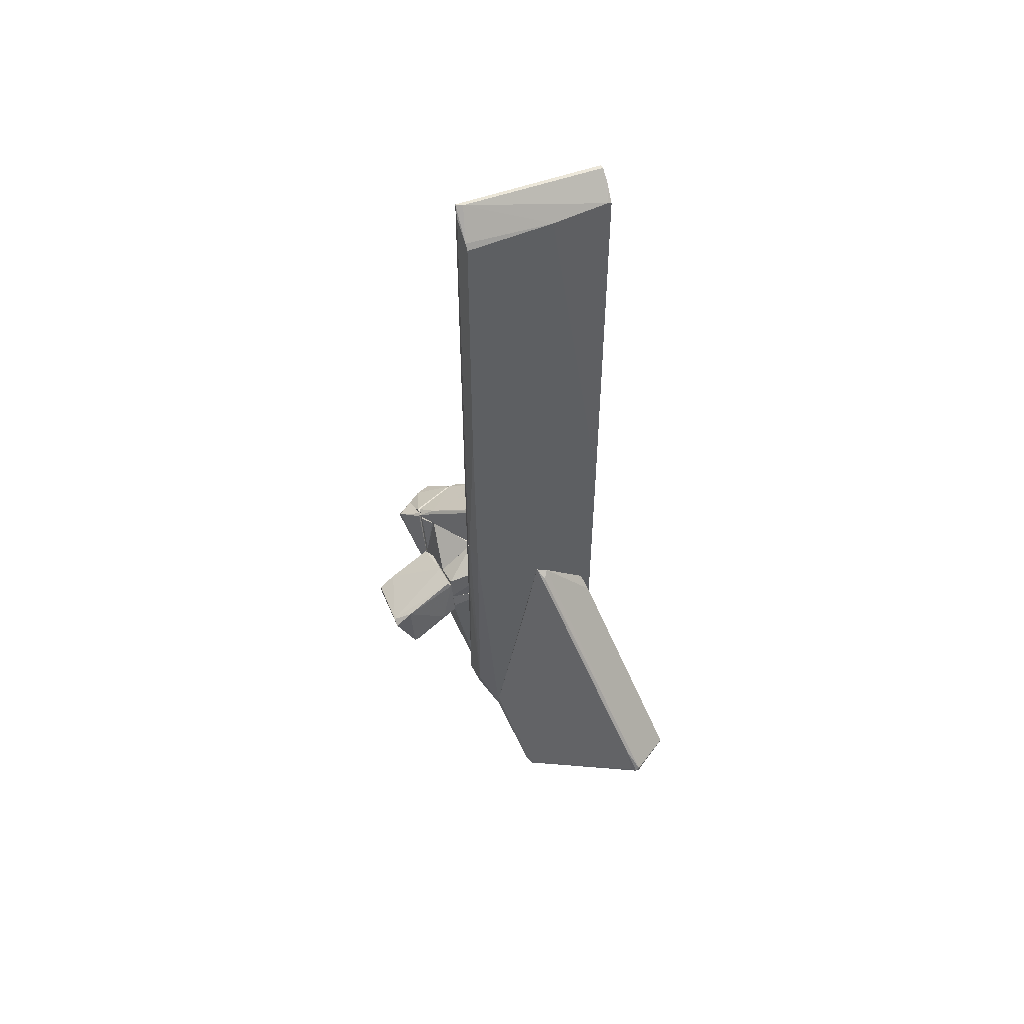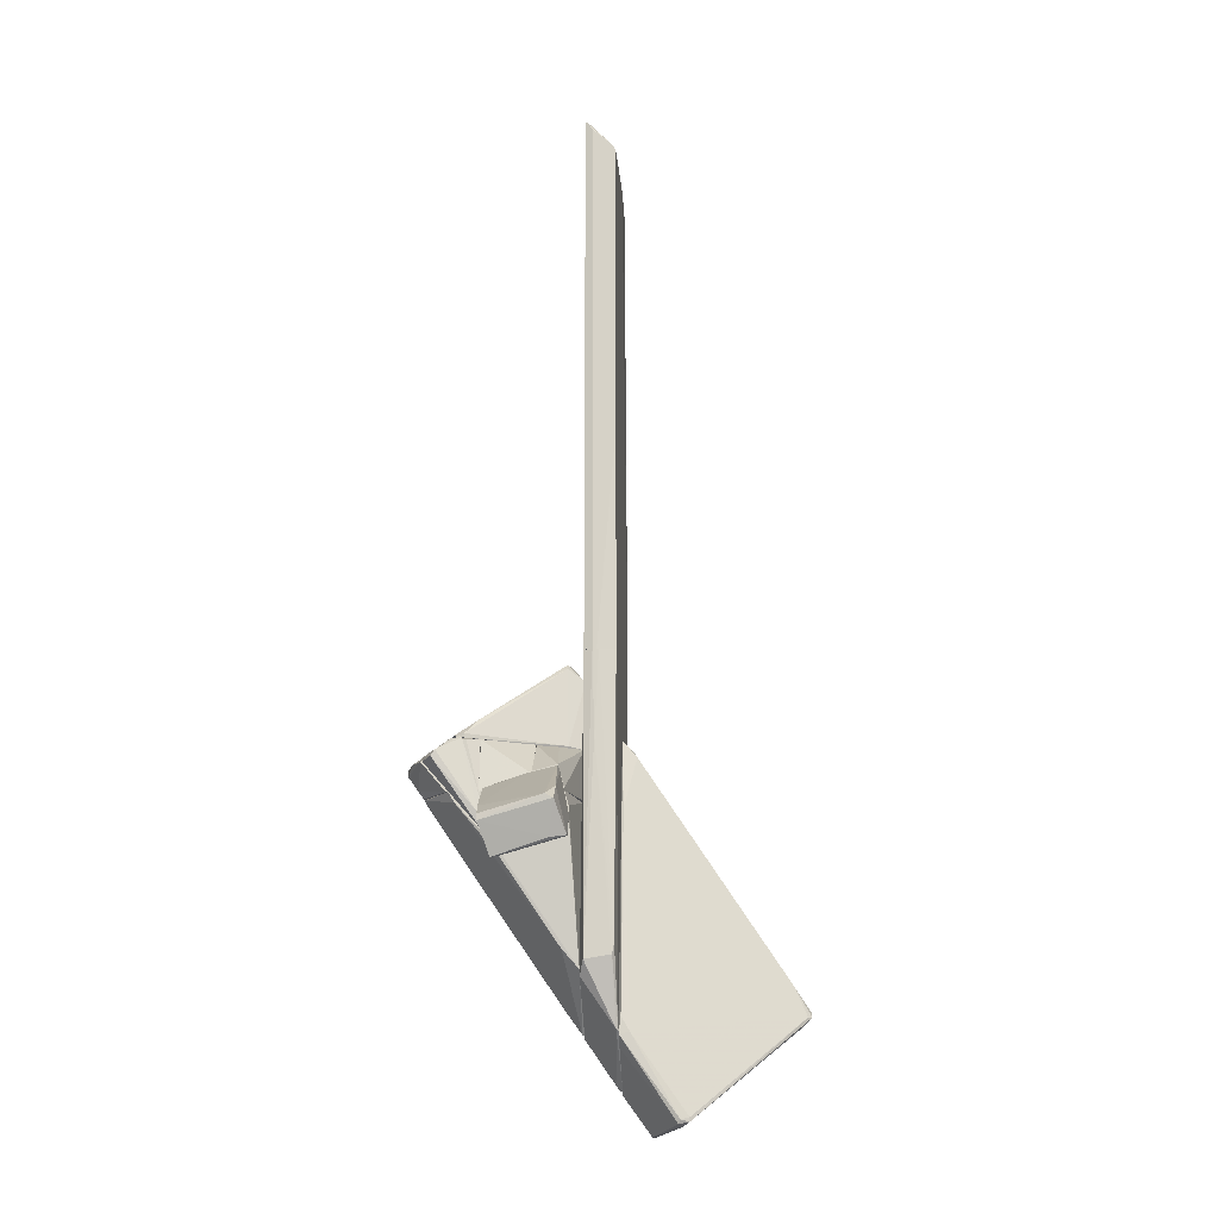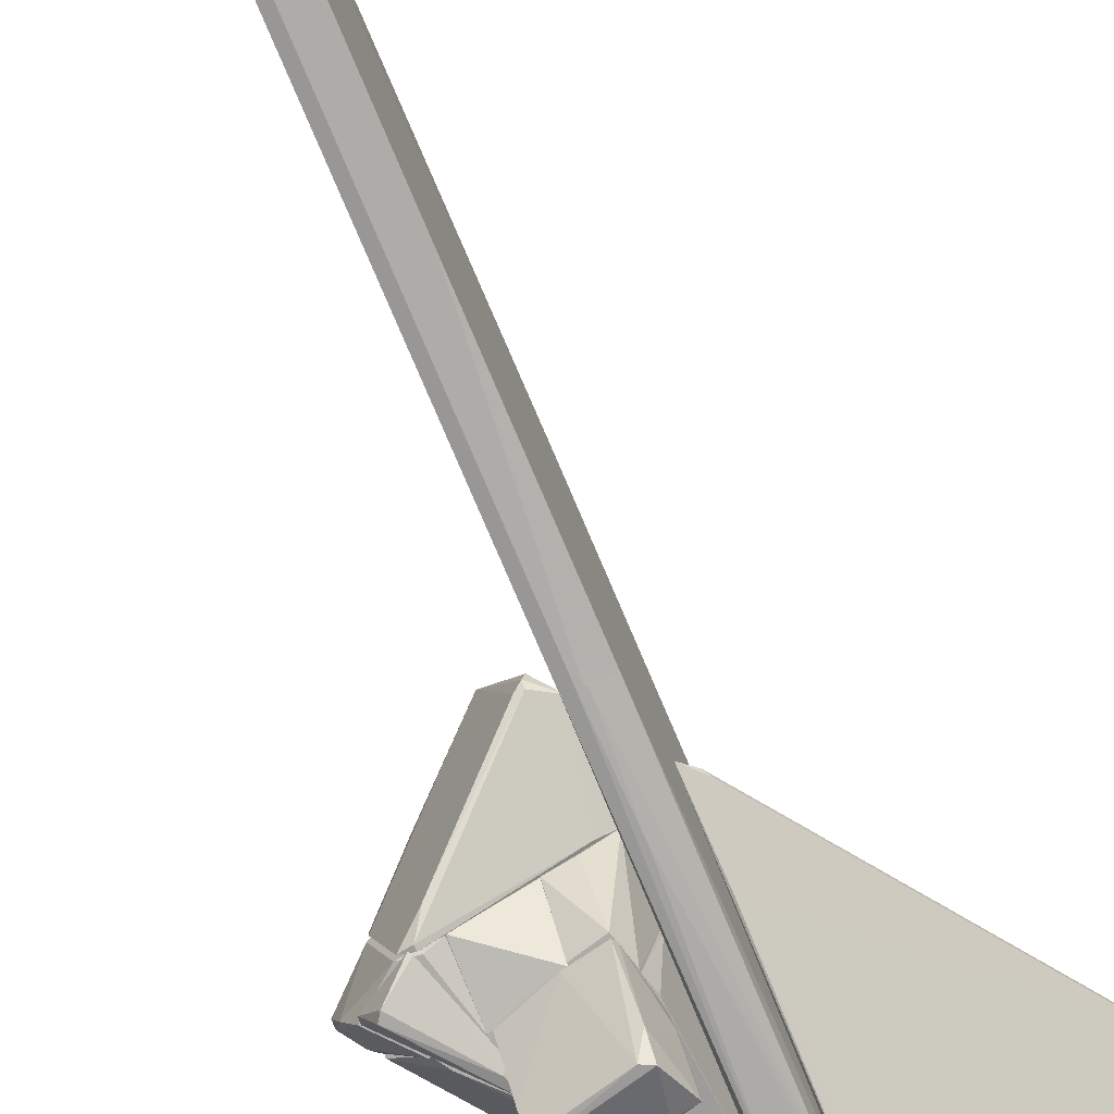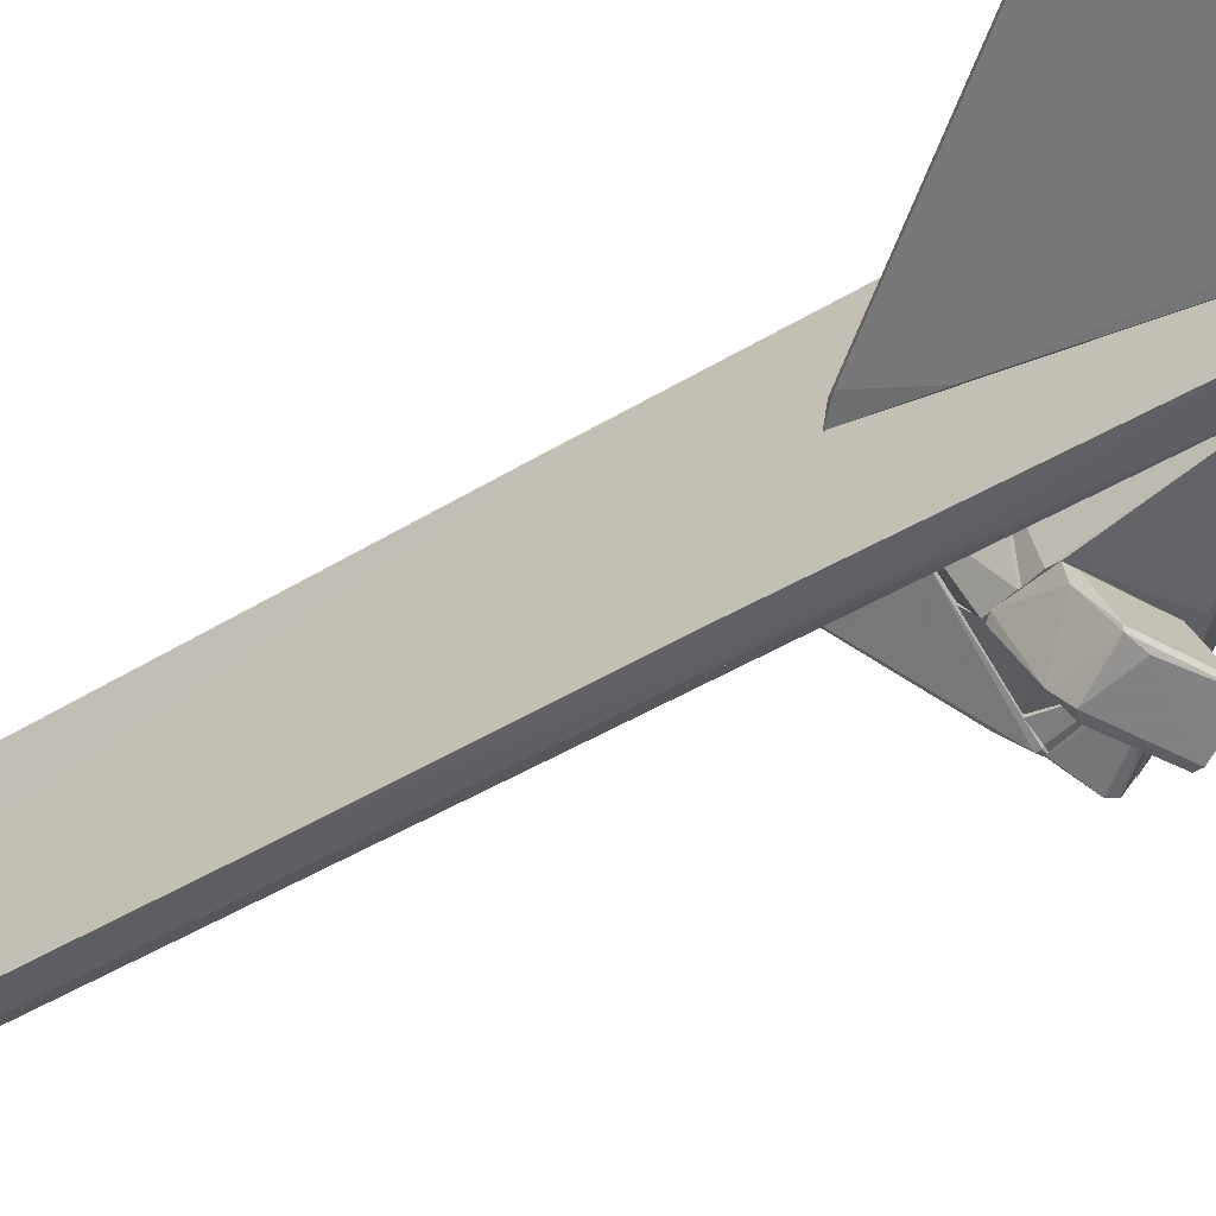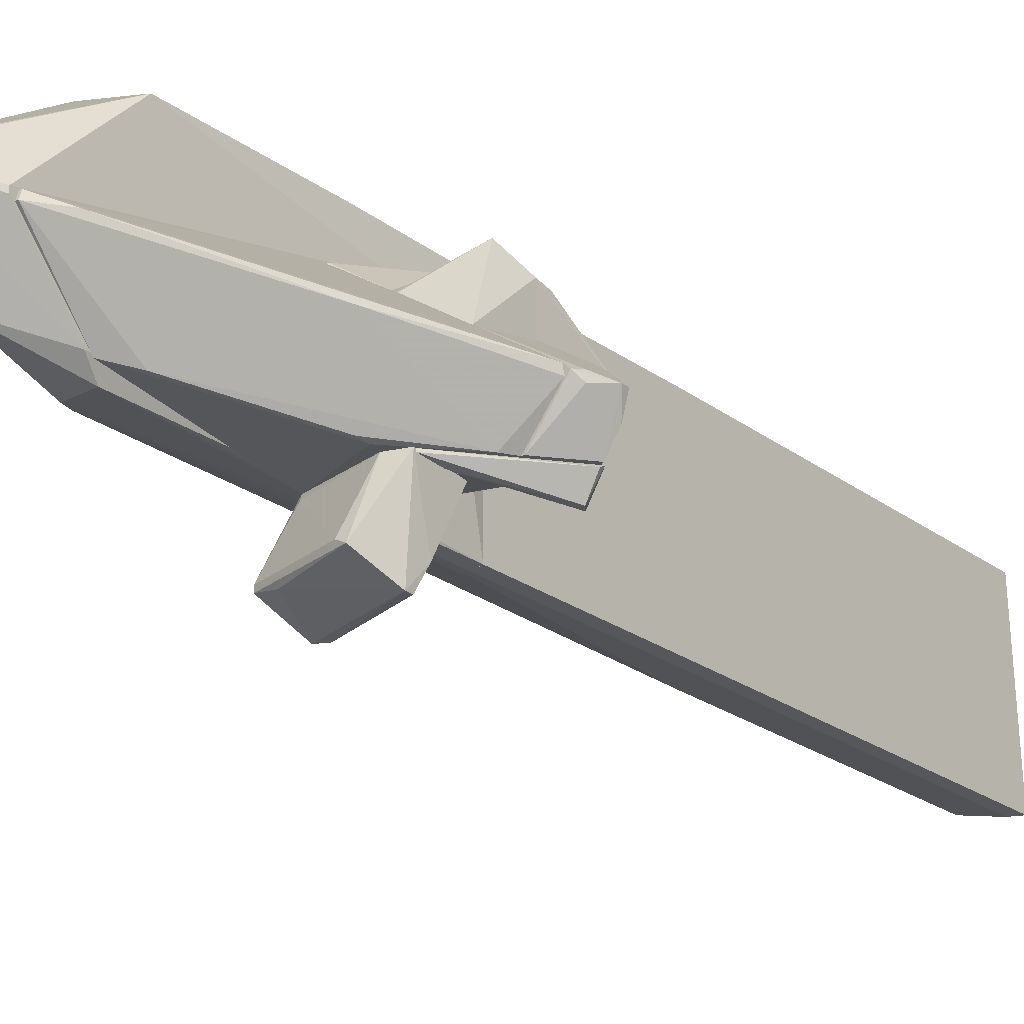
<metadata>
{"format":"obj","ext":"obj","renderer":"f3d","projection":"perspective","resolution":1024,"background":"white","views":[{"elev":54.4,"azim":-115.1,"up":"+Y"},{"elev":-15.2,"azim":-175.5,"up":"+Y"},{"elev":-76.9,"azim":-157.0,"up":"+Z"},{"elev":-41.4,"azim":-52.9,"up":"+Z"},{"elev":-20.9,"azim":36.5,"up":"+Z"}]}
</metadata>
<code>
o convex_0
v -0.1722 5.86 -1.146
v 0.2187 0.8083 1.2
v 0.1886 0.8083 1.2
v 0.03824 -1.838 -1.146
v -0.2324 -1.839 1.11
v 0.2187 6.071 1.14
v 0.2187 6.25 -1.116
v -0.2023 5.709 1.109
v -0.2324 -1.839 -1.116
v 0.2187 -1.838 -1.116
v 0.2187 -1.838 1.199
v -0.2324 5.77 -1.146
v -0.2324 5.739 0.1772
v 0.1585 6.251 -1.025
v 0.09843 6.101 -1.145
v 0.008167 5.92 1.14
v 0.1285 -1.838 1.199
v -0.2324 -0.6654 1.11
v -0.2324 1.409 -1.146
v 0.1886 5.108 1.17
v -0.2023 5.74 1.049
v 0.1585 6.071 1.14
v 0.09843 -1.838 -1.145
f 15 10 23
f 5 9 10
f 2 3 11
f 6 2 11
f 7 6 11
f 5 10 11
f 10 7 11
f 1 4 12
f 9 5 12
f 1 12 13
f 12 5 13
f 7 1 14
f 6 7 14
f 1 13 14
f 4 1 15
f 1 7 15
f 7 10 15
f 8 3 16
f 3 8 17
f 11 3 17
f 5 11 17
f 8 13 18
f 13 5 18
f 5 17 18
f 17 8 18
f 4 9 19
f 12 4 19
f 9 12 19
f 3 2 20
f 2 6 20
f 16 3 20
f 13 8 21
f 14 13 21
f 8 16 21
f 21 16 22
f 6 14 22
f 20 6 22
f 16 20 22
f 14 21 22
f 9 4 23
f 10 9 23
f 4 15 23
o convex_1
v -0.2324 -7.222 0.2676
v -2.849 -6.741 0.8989
v -2.849 -6.741 0.959
v -0.2327 -2.892 0.02713
v -1.045 -8.184 -0.5143
v -2.338 -6.861 1.651
v -0.2327 -3.674 0.9291
v -0.2626 -6.831 -0.755
v -0.6235 -8.395 0.2676
v -0.2324 -7.252 -0.5743
v -0.4429 -3.133 0.08719
v -2.428 -6.831 1.651
v -1.165 -8.154 -0.454
v -0.2626 -3.795 0.959
v -0.2324 -7.853 0.08719
v -2.608 -6.32 0.8088
v -0.2626 -2.982 0.2075
v -1.074 -8.275 -0.3638
v -2.398 -6.921 1.591
v -2.849 -6.681 0.959
v -0.413 -3.885 0.9894
v -1.015 -8.245 -0.4841
v -0.2324 -7.072 -0.755
v -0.6837 -8.395 0.2676
v -0.2626 -3.915 -0.1834
v -2.698 -6.891 0.8389
v -0.5633 -8.274 0.2676
v -0.6235 -8.395 0.1776
v -0.3528 -4.095 0.959
v -1.165 -8.214 -0.454
v -2.789 -6.741 0.8389
v -0.383 -7.042 -0.7246
v -0.383 -3.043 0.1173
v -2.247 -6.891 1.591
v -0.2324 -7.824 0.1475
v -2.007 -7.252 1.32
f 42 49 59
f 24 27 30
f 24 30 37
f 33 24 38
f 30 27 40
f 29 35 42
f 35 26 42
f 25 26 43
f 26 35 43
f 39 25 43
f 35 40 43
f 35 29 44
f 29 37 44
f 37 30 44
f 30 40 44
f 40 35 44
f 27 24 46
f 31 27 46
f 24 33 46
f 45 28 46
f 33 45 46
f 27 31 48
f 34 27 48
f 39 34 48
f 26 25 49
f 42 26 49
f 29 32 50
f 38 32 51
f 33 38 51
f 45 33 51
f 41 45 51
f 32 47 51
f 47 41 51
f 24 37 52
f 37 29 52
f 50 24 52
f 36 28 53
f 28 45 53
f 45 41 53
f 49 25 53
f 41 49 53
f 25 39 54
f 53 25 54
f 36 53 54
f 28 36 55
f 31 46 55
f 46 28 55
f 48 31 55
f 39 48 55
f 54 39 55
f 36 54 55
f 27 34 56
f 34 39 56
f 40 27 56
f 39 43 56
f 43 40 56
f 29 50 57
f 52 29 57
f 50 52 57
f 32 38 58
f 38 24 58
f 50 32 58
f 24 50 58
f 32 29 59
f 29 42 59
f 47 32 59
f 41 47 59
f 49 41 59
o convex_2
v -0.2324 -7.042 -0.7547
v 0.2187 -3.524 1.23
v 0.2187 -3.494 1.23
v 0.2789 -6.32 -0.9352
v -0.2324 -1.839 -1.116
v -0.2324 -6.109 1.11
v 0.2187 -1.839 -1.115
v -0.2324 -1.839 1.11
v 0.2789 -7.101 -0.03285
v 0.2187 -1.839 1.2
v 0.2187 -5.688 1.23
v -0.2023 -7.794 0.1172
v -0.1722 -6.049 -1.116
v 0.2789 -2.892 0.7486
v 0.2789 -2.14 -0.1233
v 0.2187 -6.109 -1.116
v 0.0984 -1.839 -1.146
v -0.2324 -7.794 0.05692
v 0.1285 -5.477 1.23
v -0.2023 -5.899 -1.116
v -0.1422 -7.704 0.02715
v -0.1722 -6.049 1.14
v -0.2023 -7.012 -0.7847
v 0.1285 -1.839 1.2
v 0.06832 -3.072 -1.146
v 0.2789 -3.012 0.7788
v 0.2789 -7.101 -0.09309
v -0.1723 -7.764 0.1172
v 0.2789 -6.109 -0.9352
v 0.008214 -1.839 -1.146
f 84 79 89
f 64 60 65
f 66 64 67
f 64 65 67
f 66 67 69
f 68 63 73
f 66 69 74
f 73 63 74
f 69 73 74
f 64 66 76
f 66 75 76
f 65 60 77
f 71 65 77
f 61 62 78
f 70 61 78
f 60 64 79
f 72 60 79
f 71 77 80
f 67 65 81
f 71 70 81
f 65 71 81
f 78 67 81
f 70 78 81
f 60 72 82
f 75 63 82
f 72 75 82
f 77 60 82
f 63 80 82
f 80 77 82
f 69 67 83
f 62 69 83
f 78 62 83
f 67 78 83
f 75 72 84
f 76 75 84
f 72 79 84
f 62 61 85
f 69 62 85
f 61 70 85
f 70 68 85
f 68 73 85
f 73 69 85
f 63 68 86
f 80 63 86
f 80 86 87
f 68 70 87
f 70 71 87
f 71 80 87
f 86 68 87
f 74 63 88
f 66 74 88
f 63 75 88
f 75 66 88
f 64 76 89
f 79 64 89
f 76 84 89
o convex_3
v 1.361 -3.734 -1.326
v 0.339 -4.606 -2.168
v 0.339 -4.606 -2.108
v 1.361 -4.877 -2.108
v 0.6097 -4.095 -2.439
v 0.3992 -4.185 -1.326
v 0.5496 -3.523 -1.387
v 1.512 -4.335 -2.349
v 1.572 -4.425 -1.326
v 1.572 -3.824 -1.387
v 1.331 -4.485 -1.326
v 0.4894 -4.155 -2.439
v 0.5196 -3.584 -1.326
v 1.512 -4.425 -2.349
v 0.4894 -3.944 -2.168
v 1.241 -4.846 -2.048
v 0.9705 -3.614 -1.357
v 1.542 -4.185 -2.078
v 0.3692 -4.245 -1.567
v 0.4594 -4.275 -1.417
v 0.5797 -4.636 -2.198
f 101 103 110
f 90 95 98
f 90 98 99
f 93 98 100
f 98 95 100
f 95 90 102
f 94 97 103
f 98 93 103
f 101 94 103
f 96 94 104
f 101 91 104
f 94 101 104
f 102 96 104
f 92 91 105
f 91 93 105
f 93 100 105
f 94 96 106
f 90 99 106
f 102 90 106
f 96 102 106
f 97 94 107
f 99 98 107
f 103 97 107
f 98 103 107
f 94 106 107
f 106 99 107
f 91 92 108
f 92 95 108
f 95 102 108
f 104 91 108
f 102 104 108
f 95 92 109
f 100 95 109
f 92 105 109
f 105 100 109
f 93 91 110
f 91 101 110
f 103 93 110
o convex_4
v 1.903 -3.072 -1.326
v 1.572 -4.395 -1.357
v 1.572 -4.395 -1.326
v 2.414 -3.433 -1.357
v 2.204 -3.313 -1.597
v 1.572 -4.065 -1.357
v 2.264 -3.403 -1.597
v 2.414 -3.373 -1.326
v 1.873 -3.102 -1.357
v 1.632 -4.155 -1.417
f 119 115 120
f 113 112 114
f 113 111 116
f 112 113 116
f 114 112 117
f 117 115 118
f 111 113 118
f 113 114 118
f 115 111 118
f 114 117 118
f 111 115 119
f 116 111 119
f 116 119 120
f 112 116 120
f 117 112 120
f 115 117 120
o convex_5
v 0.4294 -3.854 0.5081
v 0.2791 -7.042 -0.1234
v 0.309 -7.042 -0.1234
v 0.4595 -3.854 -1.326
v 2.444 -3.914 -0.7548
v 0.2791 -6.23 -0.9653
v 2.053 -3.854 -1.326
v 0.2791 -3.854 0.5683
v 0.309 -7.011 -0.03331
v 1.332 -4.756 -1.296
v 0.2791 -3.885 -0.514
v 0.3993 -4.185 -1.326
v 2.444 -3.884 -0.8451
v 0.309 -3.975 0.5683
v 2.444 -3.854 -0.7548
v 0.5197 -5.959 -1.026
v 1.362 -4.636 -1.326
v 1.963 -4.005 -1.326
v 0.4595 -6.711 -0.06335
v 1.632 -5.117 -0.5443
v 0.3993 -4.065 -1.326
v 0.5495 -6.711 -0.1234
v 2.294 -3.945 -0.6646
v 0.2791 -7.011 -0.03331
f 129 134 144
f 123 122 126
f 124 121 127
f 121 124 128
f 126 122 128
f 122 123 129
f 128 124 131
f 126 128 131
f 124 127 132
f 121 128 134
f 121 125 135
f 127 121 135
f 125 133 135
f 133 127 135
f 123 126 136
f 132 127 137
f 126 132 137
f 136 126 137
f 130 136 137
f 127 133 138
f 136 130 138
f 137 127 138
f 130 137 138
f 134 129 139
f 133 125 140
f 123 136 140
f 138 133 140
f 136 138 140
f 131 124 141
f 126 131 141
f 124 132 141
f 132 126 141
f 129 123 142
f 125 139 142
f 139 129 142
f 123 140 142
f 140 125 142
f 125 121 143
f 121 134 143
f 139 125 143
f 134 139 143
f 128 122 144
f 122 129 144
f 134 128 144
o convex_6
v 0.4894 -3.072 -0.484
v 2.234 -3.072 -0.4842
v 2.234 -3.102 -0.4842
v 0.3693 -2.831 0.7486
v 0.5197 -1.839 -0.2136
v 1.843 -3.042 -1.326
v 0.9406 -1.959 0.5382
v 1.632 -3.102 0.3876
v 0.2792 -3.102 0.7185
v 0.2792 -2.08 -0.1535
v 0.2792 -3.102 -0.3337
v 1.993 -3.072 -1.296
v 1.843 -3.102 -1.326
v 1.662 -2.952 0.3275
v 0.2792 -2.741 0.6283
v 0.4894 -1.839 -0.09338
v 1.301 -2.26 0.2073
v 0.5197 -1.899 -0.2738
v 0.6098 -1.899 -0.2738
v 0.6999 -2.23 0.5983
v 0.9707 -1.99 0.5382
v 2.234 -3.072 -0.5744
v 1.692 -2.831 -1.146
v 1.722 -2.621 -0.06352
v 0.309 -3.042 0.7486
f 159 153 169
f 147 146 152
f 147 152 153
f 153 154 155
f 147 153 155
f 154 145 155
f 145 150 157
f 155 145 157
f 147 155 157
f 156 147 157
f 150 156 157
f 152 146 158
f 154 153 159
f 154 159 160
f 151 149 160
f 149 154 160
f 150 145 162
f 154 149 162
f 145 154 162
f 149 151 163
f 151 161 163
f 162 149 163
f 148 151 164
f 159 148 164
f 160 159 164
f 151 160 164
f 151 148 165
f 148 152 165
f 152 158 165
f 146 147 166
f 147 156 166
f 161 166 167
f 156 150 167
f 150 162 167
f 163 161 167
f 162 163 167
f 166 156 167
f 158 146 168
f 161 151 168
f 151 165 168
f 165 158 168
f 146 166 168
f 166 161 168
f 152 148 169
f 153 152 169
f 148 159 169
o convex_7
v 1.632 -3.102 -1.206
v 2.685 -3.463 -0.845
v 2.685 -3.553 -0.845
v 1.632 -3.193 -0.1234
v 1.632 -3.854 -1.326
v 1.693 -3.854 -0.2738
v 2.023 -3.102 -1.326
v 2.083 -3.854 -1.326
v 2.204 -3.102 -0.4543
v 2.474 -3.854 -0.7849
v 2.444 -3.433 -1.326
v 1.632 -3.102 -0.1234
v 1.632 -3.854 -0.2738
v 2.264 -3.102 -0.6048
v 1.813 -3.132 -1.326
v 2.534 -3.764 -0.8751
v 2.595 -3.433 -1.086
v 1.723 -3.162 -0.1535
v 2.504 -3.734 -0.7548
f 178 187 188
f 173 170 174
f 174 176 177
f 175 174 177
f 172 171 178
f 176 170 178
f 175 177 179
f 177 176 180
f 170 173 181
f 178 170 181
f 173 174 182
f 174 175 182
f 175 173 182
f 178 171 183
f 176 178 183
f 174 170 184
f 170 176 184
f 176 174 184
f 172 179 185
f 179 177 185
f 177 180 185
f 180 172 185
f 171 172 186
f 172 180 186
f 180 176 186
f 183 171 186
f 176 183 186
f 173 175 187
f 181 173 187
f 178 181 187
f 172 178 188
f 179 172 188
f 175 179 188
f 187 175 188
o convex_8
v 0.6096 -3.102 -0.5745
v 0.4594 -3.854 -1.326
v 0.4594 -3.824 -1.326
v 0.2789 -3.102 0.7187
v 0.9103 -3.854 0.2074
v 0.2789 -3.854 0.5682
v 0.9103 -3.102 -0.7248
v 0.9103 -3.223 0.5382
v 0.9103 -3.854 -1.326
v 0.2789 -3.102 -0.3339
v 0.5496 -3.493 -1.326
v 0.2789 -3.854 -0.4842
v 0.9103 -3.102 0.4479
v 0.9103 -3.583 -1.326
v 0.309 -3.824 0.5982
v 0.9103 -3.313 0.5382
v 0.309 -3.193 0.7187
f 204 196 205
f 190 193 194
f 189 192 195
f 193 195 196
f 190 191 197
f 193 190 197
f 195 193 197
f 192 189 198
f 194 192 198
f 189 195 199
f 197 191 199
f 198 189 199
f 191 198 199
f 191 190 200
f 190 194 200
f 198 191 200
f 194 198 200
f 195 192 201
f 196 195 201
f 192 196 201
f 195 197 202
f 199 195 202
f 197 199 202
f 194 193 203
f 192 194 203
f 193 196 204
f 203 193 204
f 203 204 205
f 196 192 205
f 192 203 205
o convex_9
v 1.181 -3.253 0.5381
v 0.9104 -3.854 -1.326
v 0.9104 -3.613 -1.326
v 1.632 -3.854 -1.326
v 1.632 -3.102 -1.176
v 1.632 -3.854 -0.244
v 0.9104 -3.854 0.1771
v 0.9104 -3.102 -0.7549
v 1.632 -3.102 0.3876
v 0.9104 -3.102 0.4479
v 1.512 -3.463 0.5984
v 0.9104 -3.343 0.5381
v 0.9707 -3.854 0.1771
f 211 216 218
f 207 208 209
f 209 208 210
f 207 209 211
f 209 210 211
f 208 207 212
f 207 211 212
f 210 208 213
f 208 212 213
f 211 210 214
f 210 213 214
f 214 213 215
f 213 212 215
f 206 214 215
f 214 206 216
f 211 214 216
f 206 215 217
f 215 212 217
f 216 206 217
f 212 216 217
f 212 211 218
f 216 212 218

</code>
